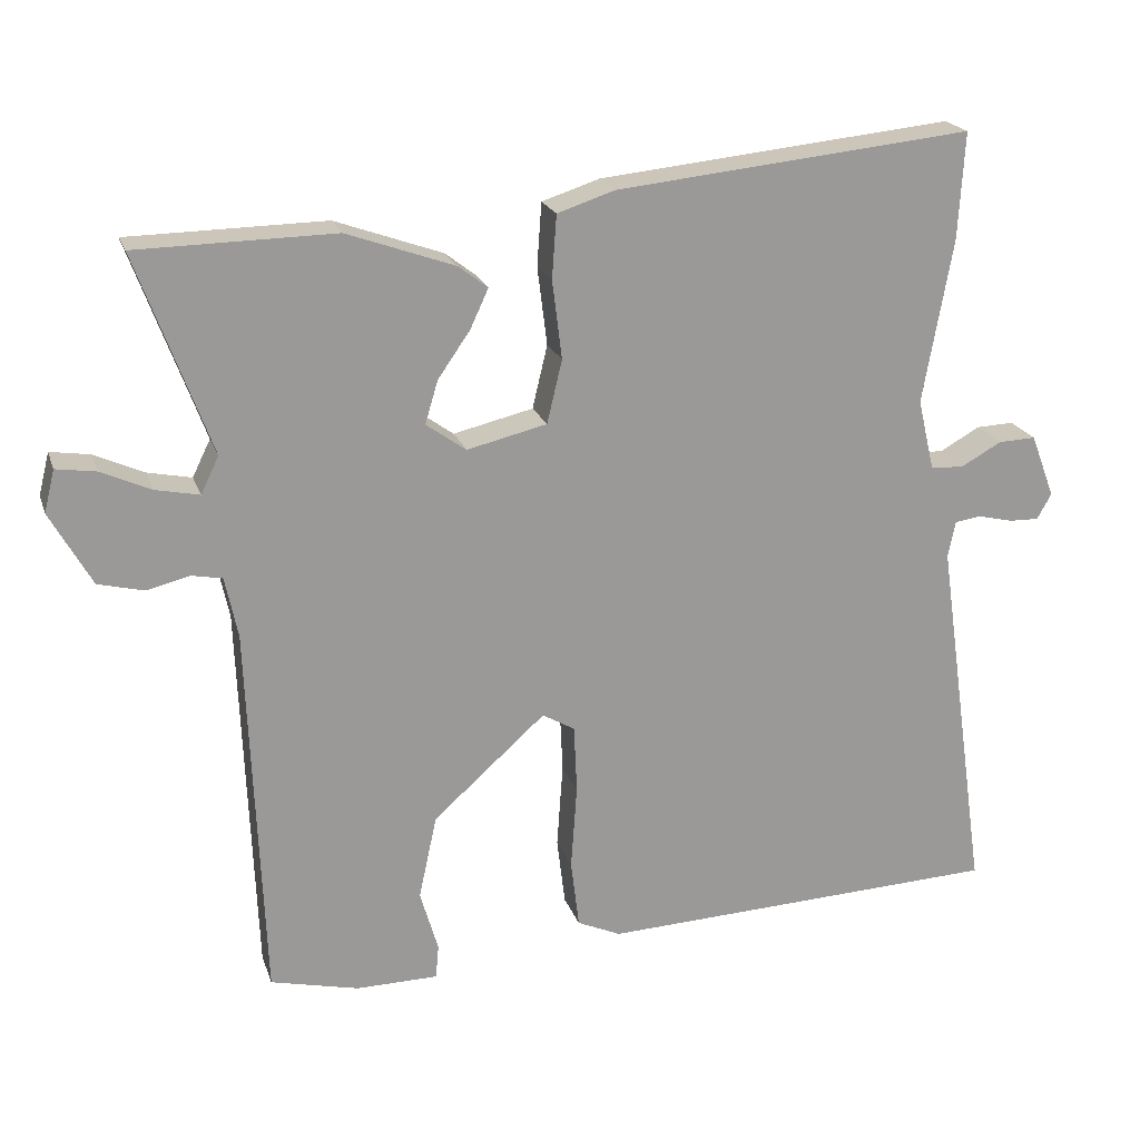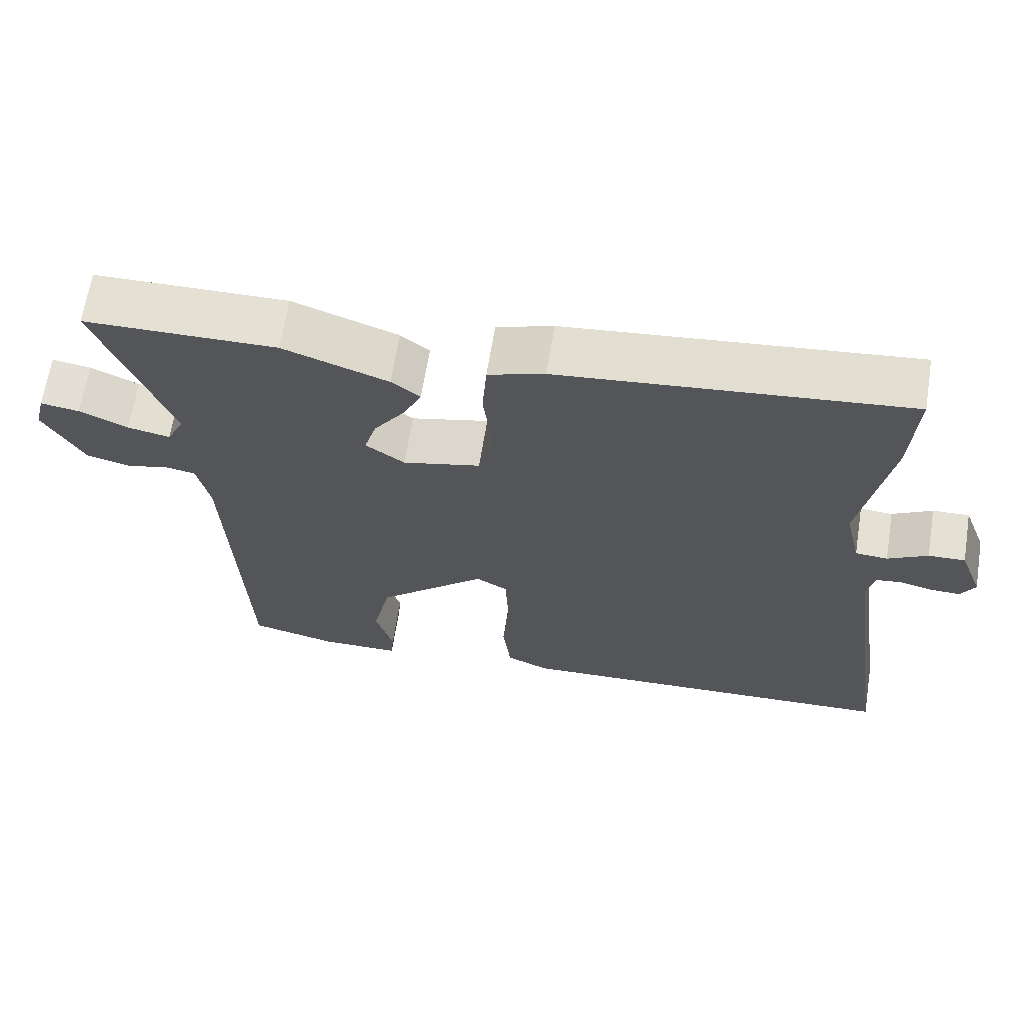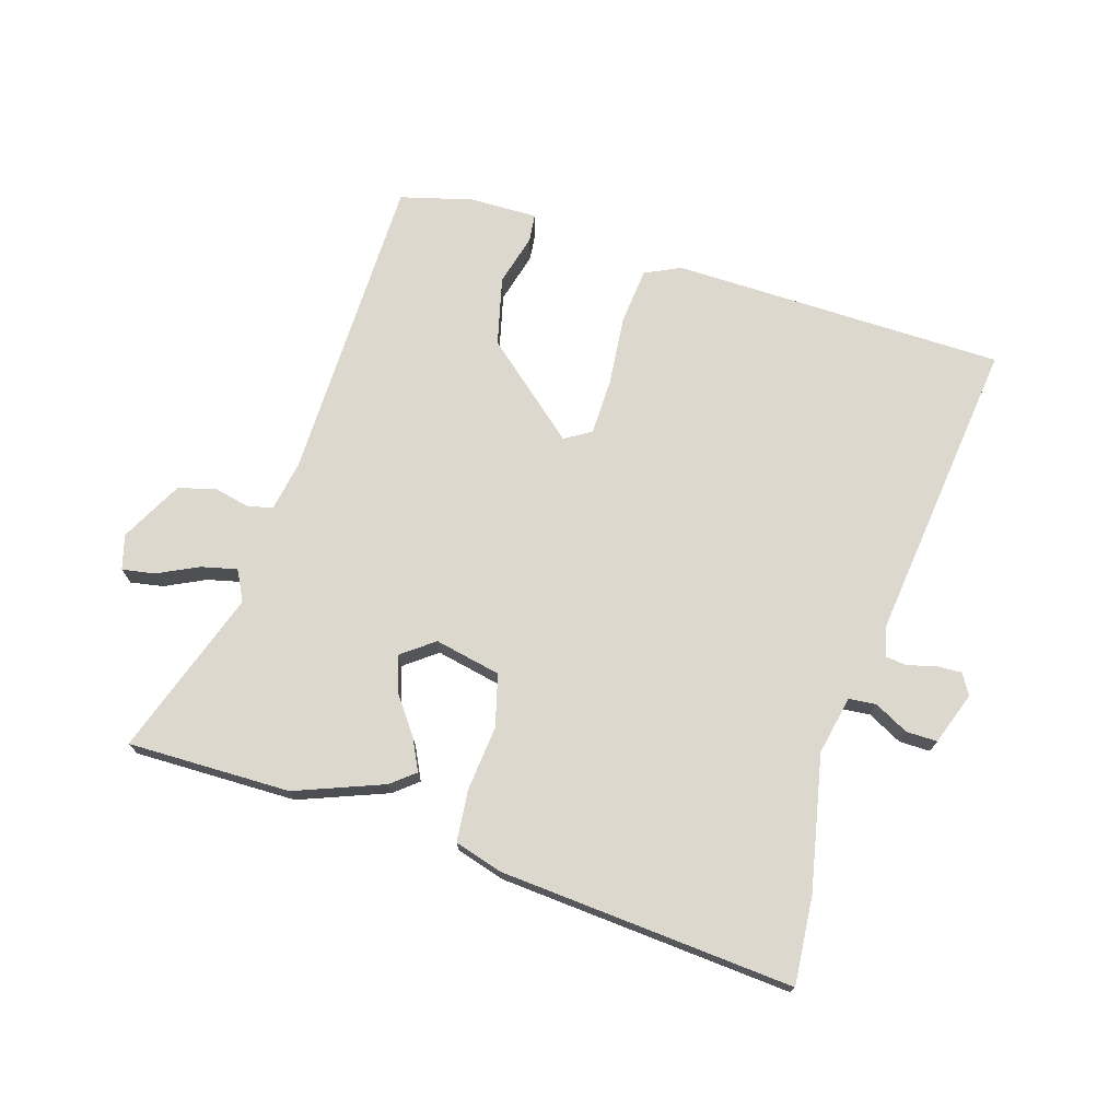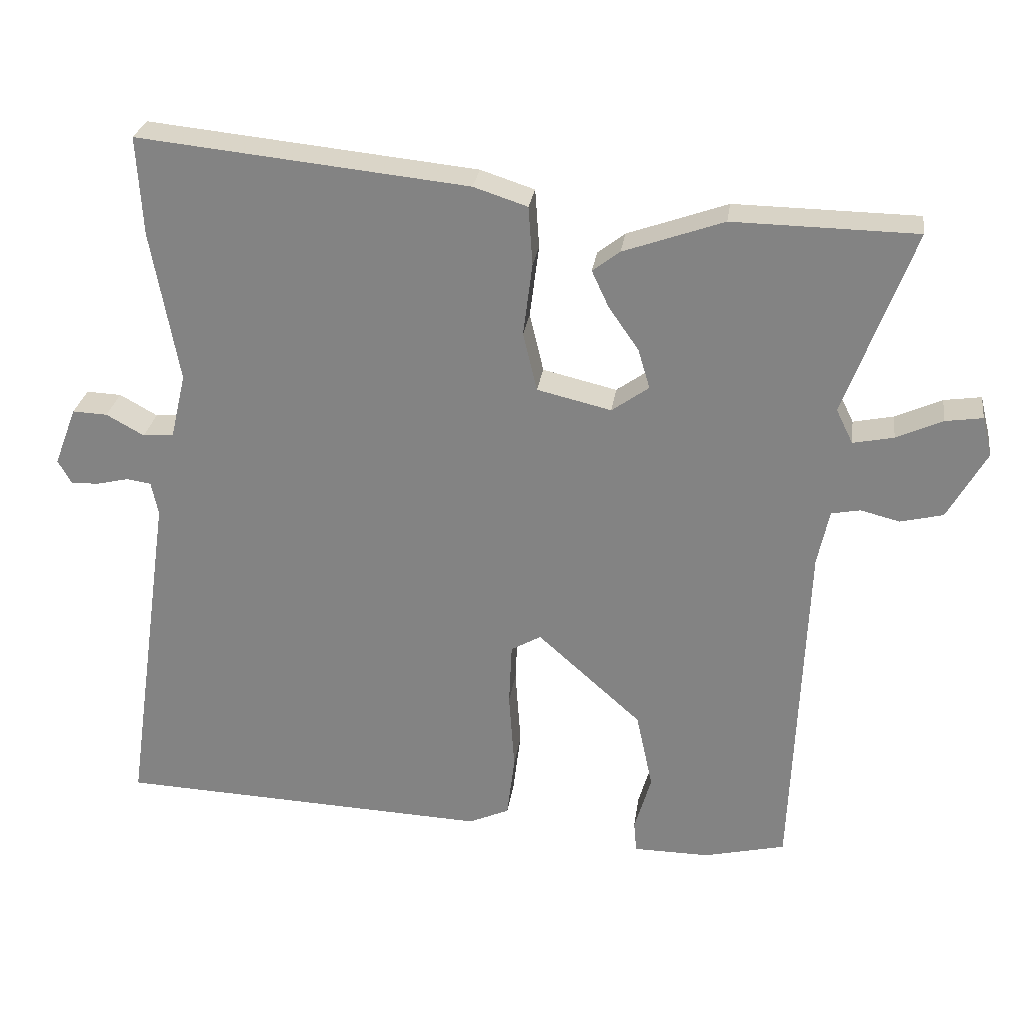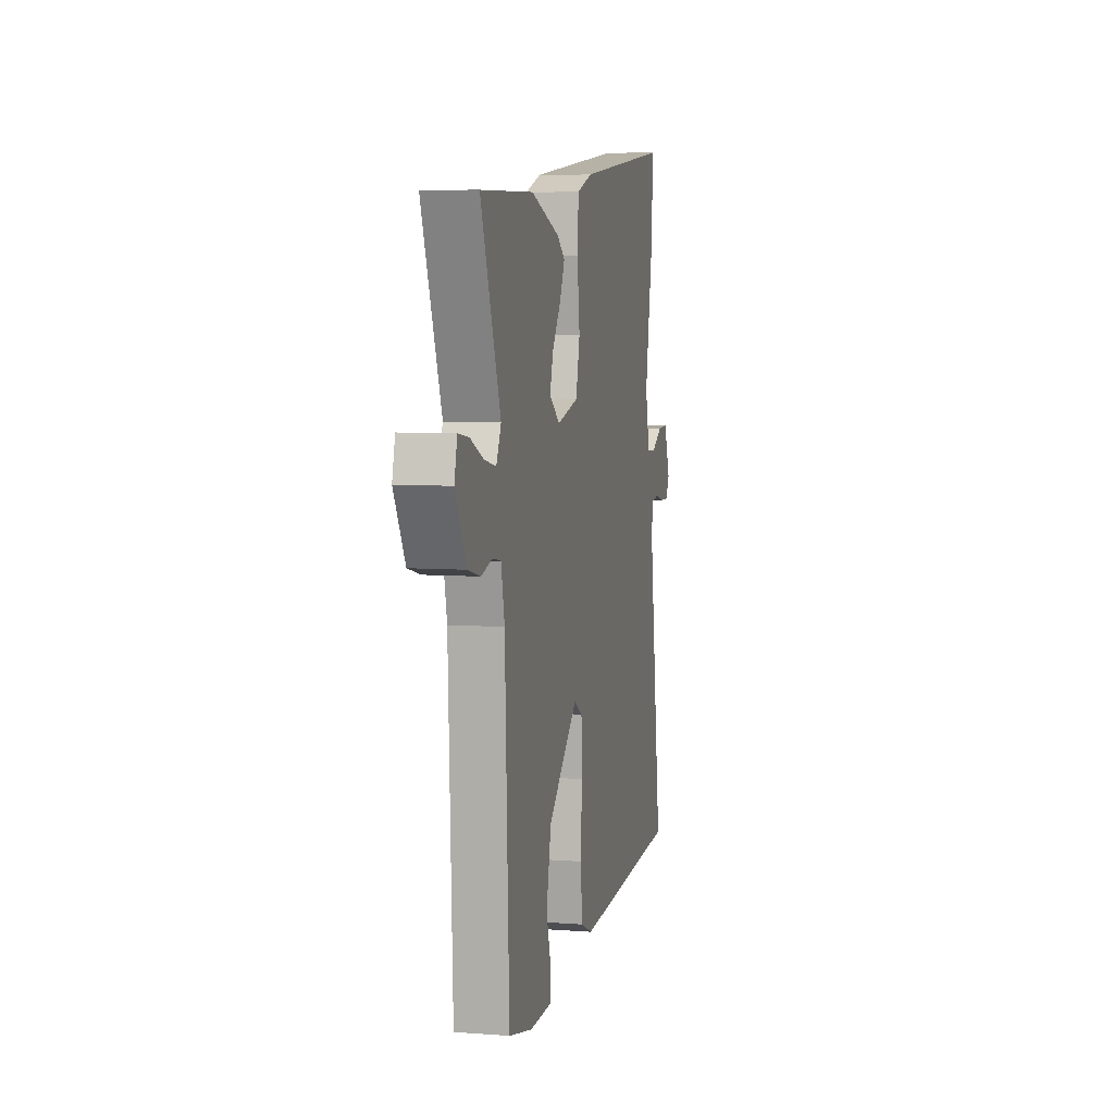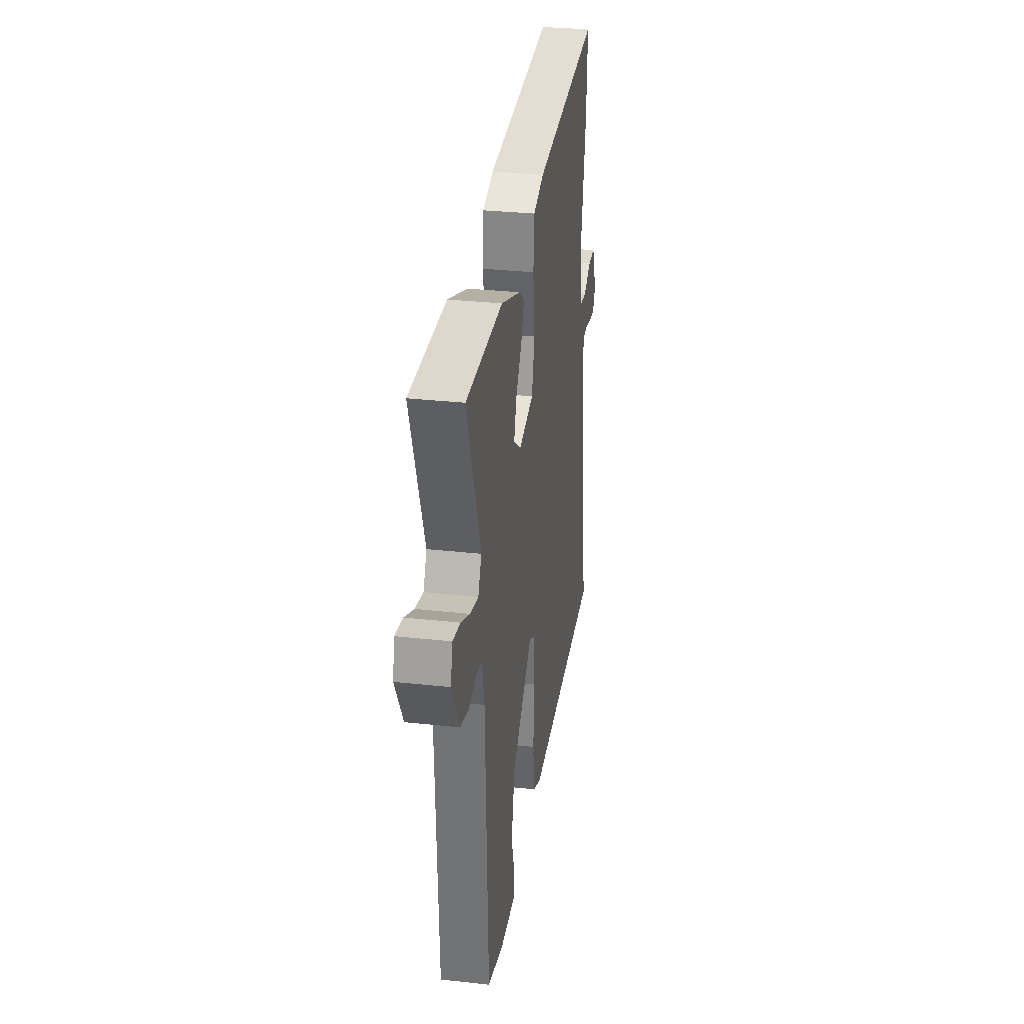
<metadata>
{"format":"obj","ext":"obj","renderer":"f3d","projection":"perspective","resolution":1024,"background":"white","views":[{"elev":20.7,"azim":-16.1,"up":"+Z"},{"elev":65.5,"azim":9.1,"up":"+Z"},{"elev":72.5,"azim":15.6,"up":"+Y"},{"elev":27.6,"azim":-171.9,"up":"+Z"},{"elev":6.8,"azim":-77.6,"up":"+Z"},{"elev":30.6,"azim":-80.9,"up":"+Z"}]}
</metadata>
<code>
v -0.576 0.07 0.499
v -0.314 0.07 0.503
v -0.171 0.07 0.452
v -0.132 0.07 0.422
v -0.156 0.07 0.37
v -0.199 0.07 0.308
v -0.216 0.07 0.251
v -0.163 0.07 0.213
v -0.057 0.07 0.238
v -0.037 0.07 0.322
v -0.05 0.07 0.426
v -0.044 0.07 0.51
v 0.033 0.07 0.535
v 0.505 0.07 0.583
v 0.497 0.07 0.442
v 0.458 0.07 0.224
v 0.48 0.07 0.13
v 0.524 0.07 0.127
v 0.578 0.07 0.157
v 0.628 0.07 0.159
v 0.66 0.07 0.075
v 0.641 0.07 0.041
v 0.601 0.07 0.042
v 0.555 0.07 0.053
v 0.52 0.07 0.048
v 0.51 0.07 0
v 0.58 0.07 -0.49
v 0.044 0.07 -0.512
v -0.014 0.07 -0.486
v -0.025 0.07 -0.395
v -0.017 0.07 -0.282
v -0.021 0.07 -0.192
v -0.064 0.07 -0.167
v -0.213 0.07 -0.3
v -0.237 0.07 -0.411
v -0.213 0.07 -0.493
v -0.217 0.07 -0.538
v -0.326 0.07 -0.539
v -0.443 0.07 -0.511
v -0.463 0.07 -0.008
v -0.48 0.07 0.072
v -0.521 0.07 0.08
v -0.577 0.07 0.066
v -0.638 0.07 0.081
v -0.693 0.07 0.179
v -0.679 0.07 0.235
v -0.626 0.07 0.227
v -0.56 0.07 0.197
v -0.502 0.07 0.185
v -0.478 0.07 0.234
v -0.576 0 0.499
v -0.314 0 0.503
v -0.171 0 0.452
v -0.132 0 0.422
v -0.156 0 0.37
v -0.199 0 0.308
v -0.216 0 0.251
v -0.163 0 0.213
v -0.057 0 0.238
v -0.037 0 0.322
v -0.05 0 0.426
v -0.044 0 0.51
v 0.033 0 0.535
v 0.505 0 0.583
v 0.497 0 0.442
v 0.458 0 0.224
v 0.48 0 0.13
v 0.524 0 0.127
v 0.578 0 0.157
v 0.628 0 0.159
v 0.66 0 0.075
v 0.641 0 0.041
v 0.601 0 0.042
v 0.555 0 0.053
v 0.52 0 0.048
v 0.51 0 0
v 0.58 0 -0.49
v 0.044 0 -0.512
v -0.014 0 -0.486
v -0.025 0 -0.395
v -0.017 0 -0.282
v -0.021 0 -0.192
v -0.064 0 -0.167
v -0.213 0 -0.3
v -0.237 0 -0.411
v -0.213 0 -0.493
v -0.217 0 -0.538
v -0.326 0 -0.539
v -0.443 0 -0.511
v -0.463 0 -0.008
v -0.48 0 0.072
v -0.521 0 0.08
v -0.577 0 0.066
v -0.638 0 0.081
v -0.693 0 0.179
v -0.679 0 0.235
v -0.626 0 0.227
v -0.56 0 0.197
v -0.502 0 0.185
v -0.478 0 0.234
f 45 46 47 48
f 45 48 49
f 42 43 44 45
f 41 42 45 49
f 40 41 49 50
f 38 39 40
f 35 36 37 38
f 34 35 38 40
f 33 34 40 50
f 28 29 30 31
f 26 27 28 31
f 25 26 31 32
f 21 22 23 24
f 21 24 25
f 18 19 20 21
f 17 18 21 25
f 13 14 15 16
f 13 16 17
f 10 11 12 13
f 9 10 13 17
f 8 9 17 25
f 3 4 5 6
f 3 6 7
f 2 3 7
f 1 2 7
f 50 1 7 8
f 32 33 50
f 8 25 32 50
f 98 97 96 95
f 99 98 95
f 95 94 93 92
f 99 95 92 91
f 100 99 91 90
f 90 89 88
f 88 87 86 85
f 90 88 85 84
f 100 90 84 83
f 81 80 79 78
f 81 78 77 76
f 82 81 76 75
f 74 73 72 71
f 75 74 71
f 71 70 69 68
f 75 71 68 67
f 66 65 64 63
f 67 66 63
f 63 62 61 60
f 67 63 60 59
f 75 67 59 58
f 56 55 54 53
f 57 56 53
f 57 53 52
f 57 52 51
f 58 57 51 100
f 100 83 82
f 100 82 75 58
f 1 51 52 2
f 2 52 53 3
f 3 53 54 4
f 4 54 55 5
f 5 55 56 6
f 6 56 57 7
f 7 57 58 8
f 8 58 59 9
f 9 59 60 10
f 10 60 61 11
f 11 61 62 12
f 12 62 63 13
f 13 63 64 14
f 14 64 65 15
f 15 65 66 16
f 16 66 67 17
f 17 67 68 18
f 18 68 69 19
f 19 69 70 20
f 20 70 71 21
f 21 71 72 22
f 22 72 73 23
f 23 73 74 24
f 24 74 75 25
f 25 75 76 26
f 26 76 77 27
f 27 77 78 28
f 28 78 79 29
f 29 79 80 30
f 30 80 81 31
f 31 81 82 32
f 32 82 83 33
f 33 83 84 34
f 34 84 85 35
f 35 85 86 36
f 36 86 87 37
f 37 87 88 38
f 38 88 89 39
f 39 89 90 40
f 40 90 91 41
f 41 91 92 42
f 42 92 93 43
f 43 93 94 44
f 44 94 95 45
f 45 95 96 46
f 46 96 97 47
f 47 97 98 48
f 48 98 99 49
f 49 99 100 50
f 50 100 51 1

</code>
